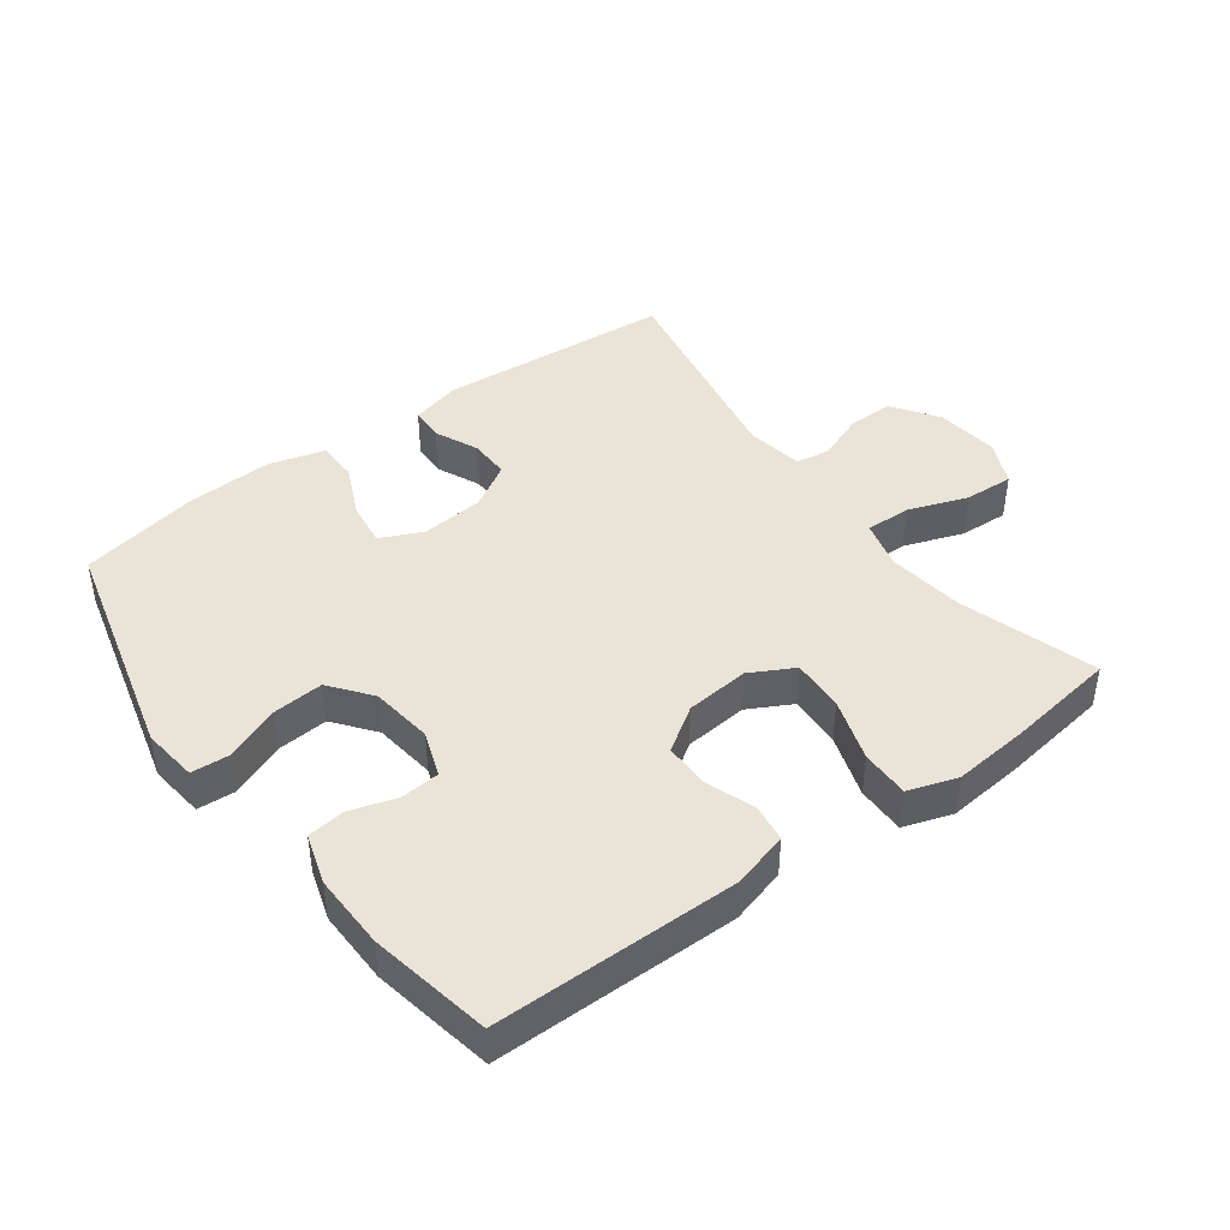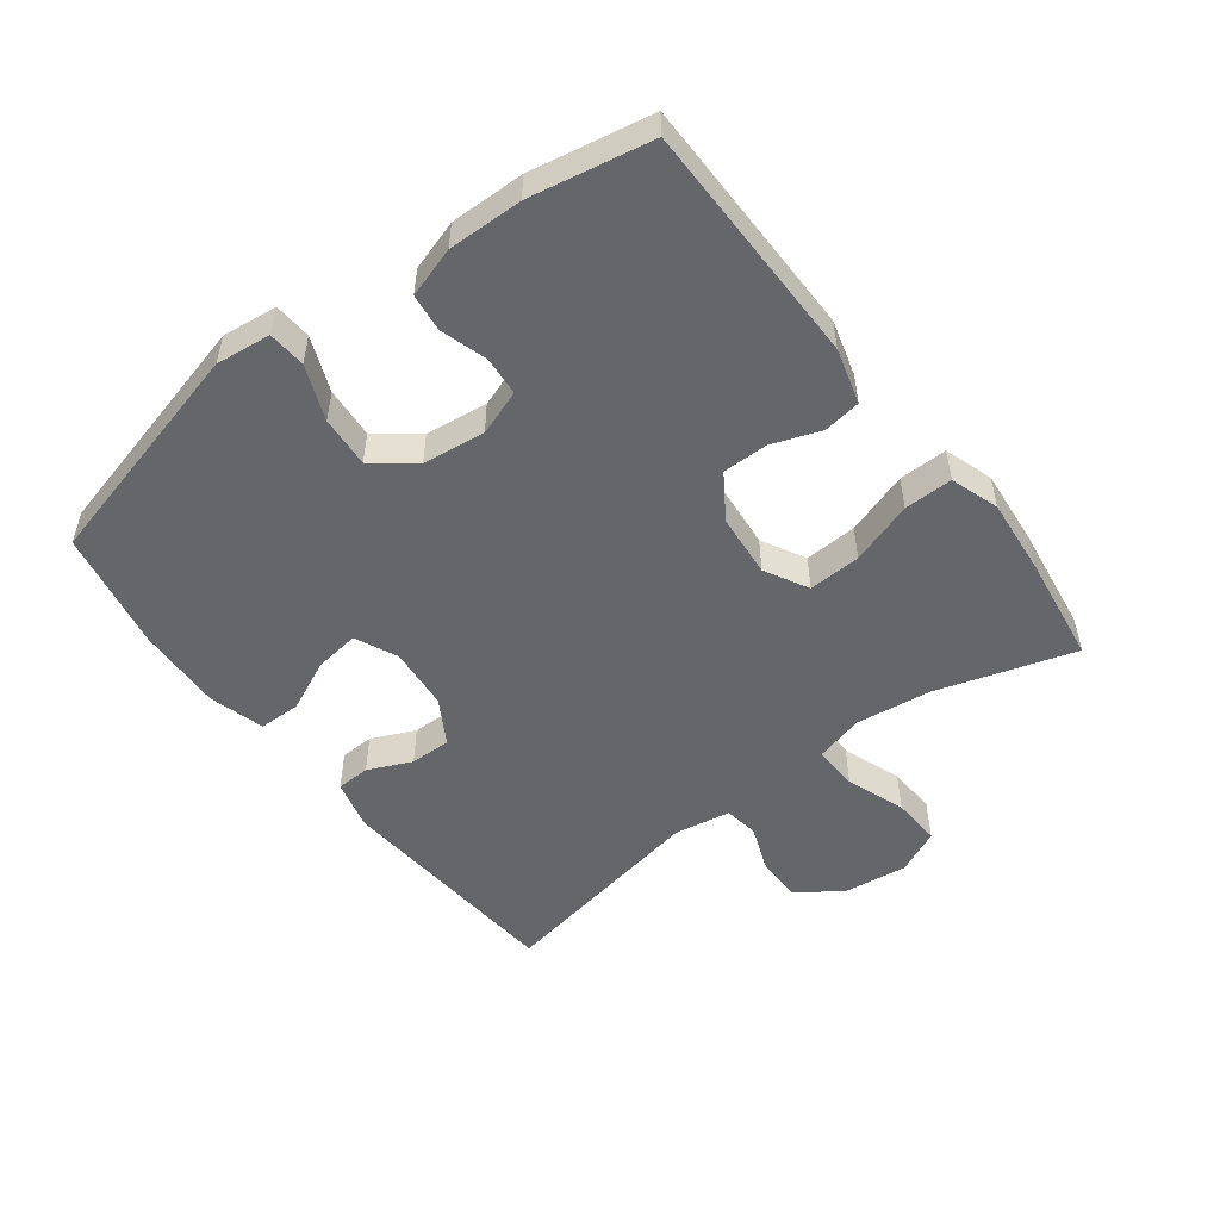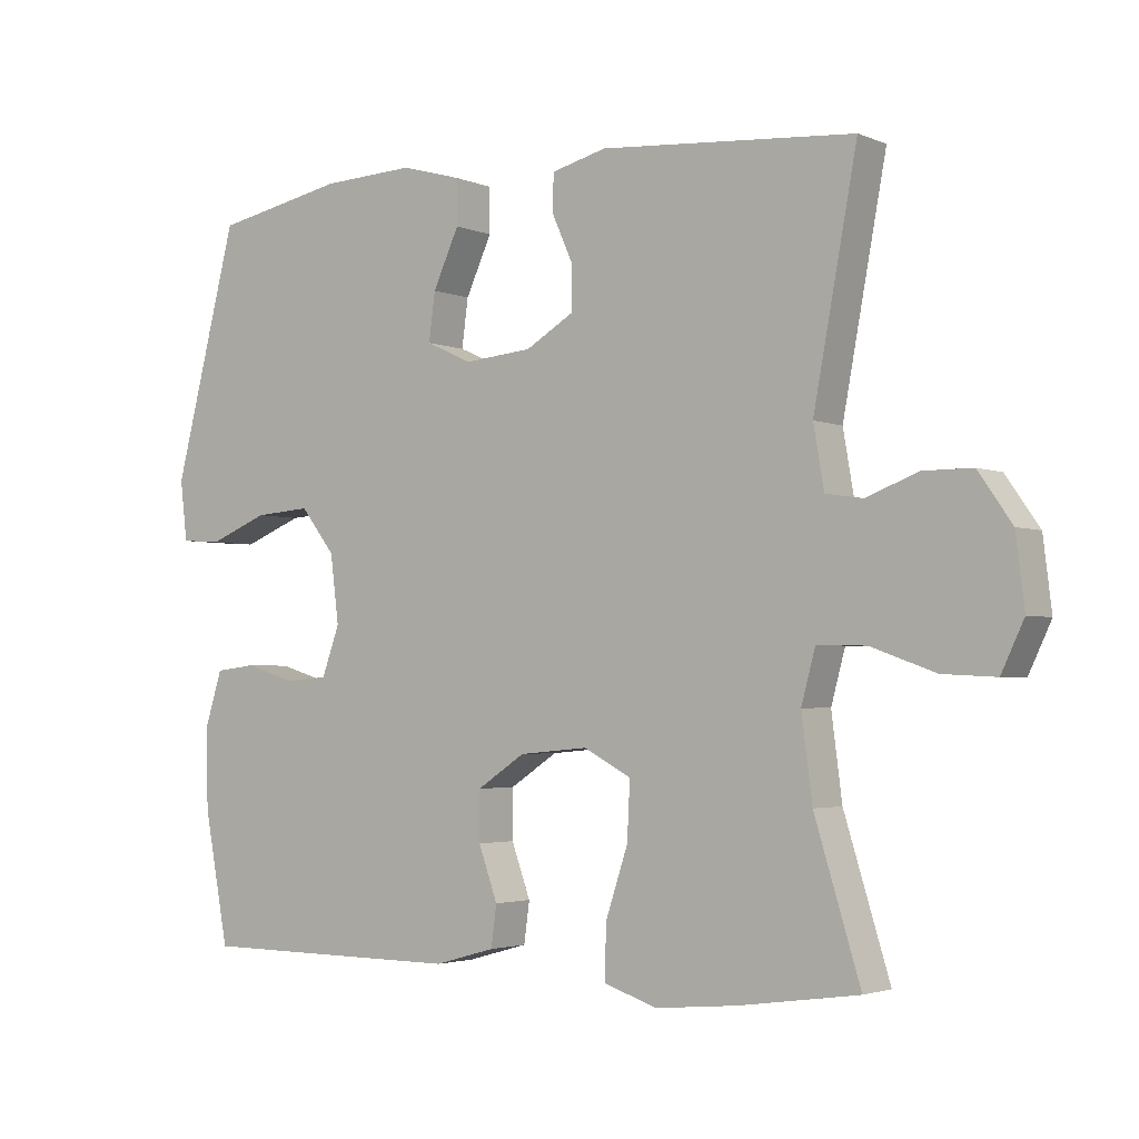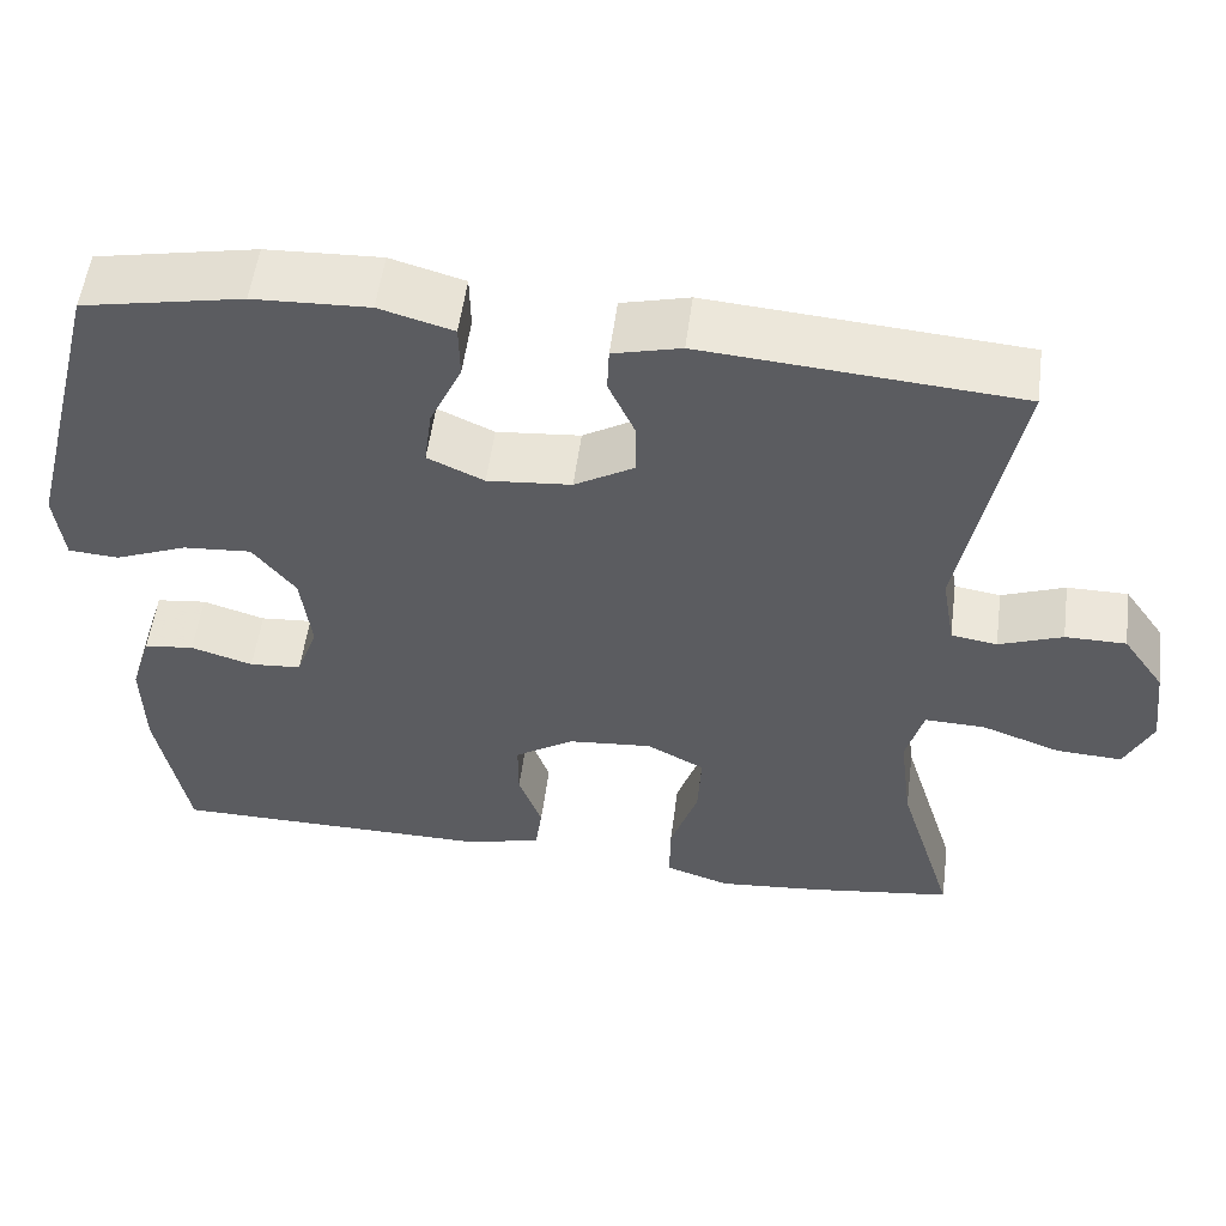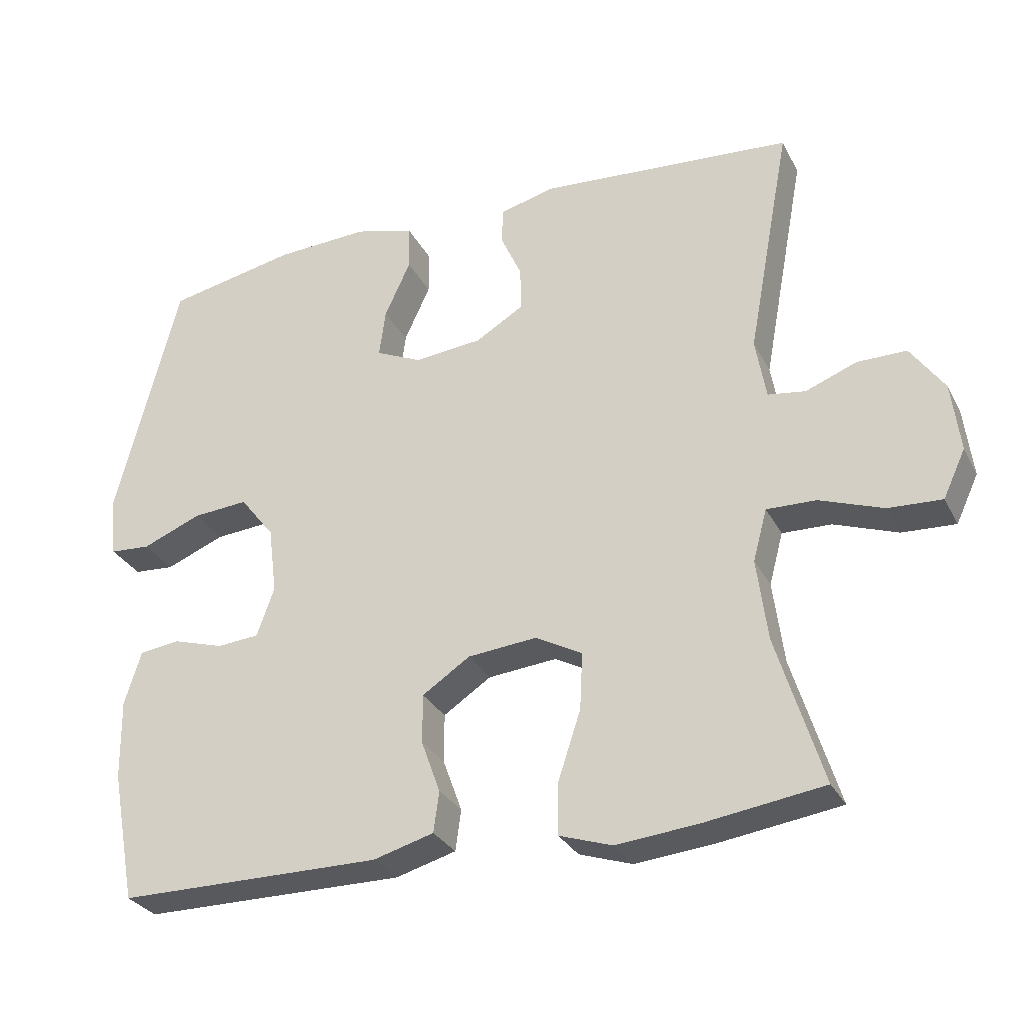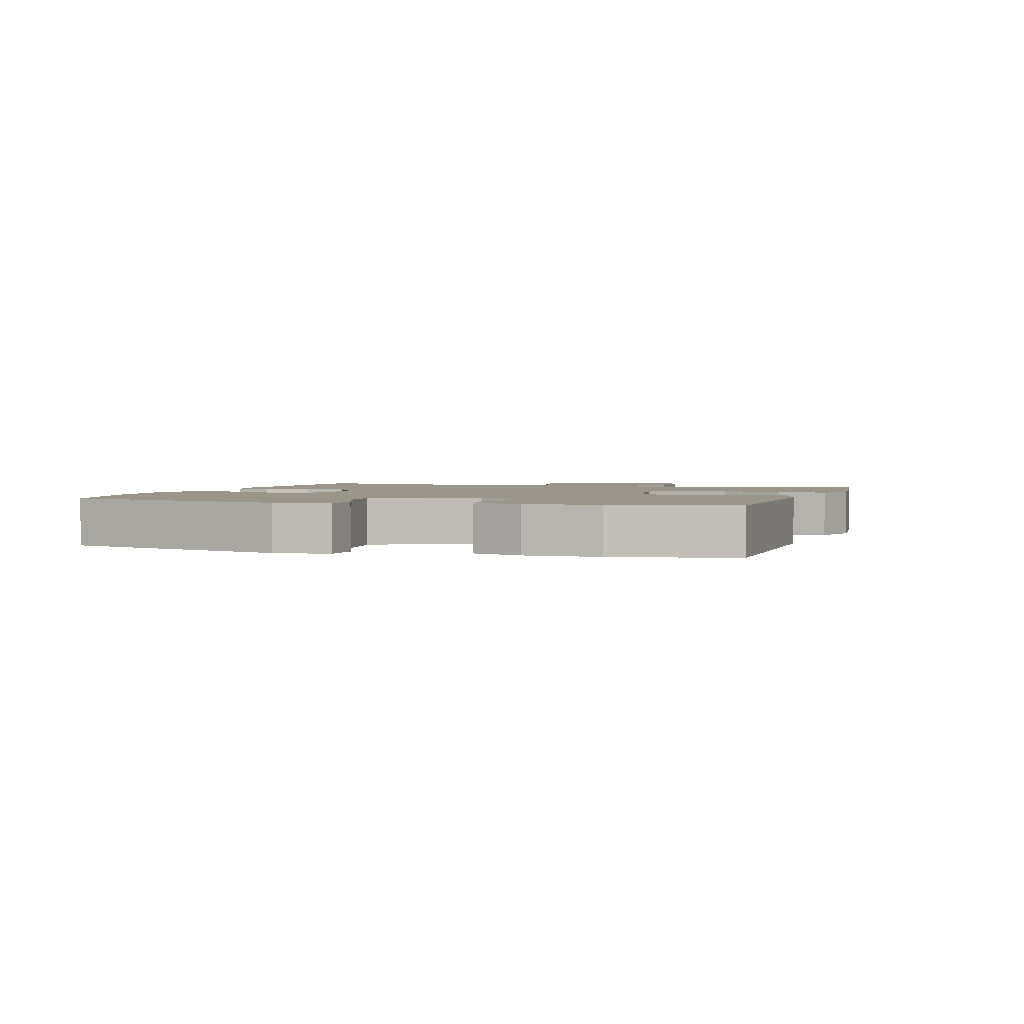
<metadata>
{"format":"obj","ext":"obj","renderer":"f3d","projection":"perspective","resolution":1024,"background":"white","views":[{"elev":43.3,"azim":143.5,"up":"+Y"},{"elev":-51.9,"azim":127.3,"up":"+Y"},{"elev":-2.9,"azim":-144.2,"up":"+Z"},{"elev":54.3,"azim":-172.5,"up":"+Z"},{"elev":-29.9,"azim":-156.7,"up":"+Z"},{"elev":2.2,"azim":107.6,"up":"+Y"}]}
</metadata>
<code>
v -0.5 0.07 -0.5
v -0.435 0.07 -0.288
v -0.42 0.07 -0.171
v -0.44 0.07 -0.097
v -0.51 0.07 -0.099
v -0.601 0.07 -0.132
v -0.677 0.07 -0.136
v -0.709 0.07 -0.068
v -0.697 0.07 0.031
v -0.649 0.07 0.1
v -0.579 0.07 0.1
v -0.506 0.07 0.072
v -0.453 0.07 0.08
v -0.438 0.07 0.167
v -0.5 0.07 0.5
v -0.138 0.07 0.528
v -0.06 0.07 0.508
v -0.058 0.07 0.456
v -0.088 0.07 0.389
v -0.089 0.07 0.326
v -0.02 0.07 0.285
v 0.077 0.07 0.276
v 0.142 0.07 0.306
v 0.133 0.07 0.374
v 0.096 0.07 0.455
v 0.097 0.07 0.519
v 0.182 0.07 0.543
v 0.315 0.07 0.537
v 0.5 0.07 0.5
v 0.59 0.07 0.147
v 0.58 0.07 0.062
v 0.522 0.07 0.058
v 0.438 0.07 0.092
v 0.359 0.07 0.098
v 0.31 0.07 0.035
v 0.298 0.07 -0.061
v 0.323 0.07 -0.131
v 0.383 0.07 -0.136
v 0.455 0.07 -0.114
v 0.513 0.07 -0.121
v 0.537 0.07 -0.198
v 0.535 0.07 -0.313
v 0.5 0.07 -0.5
v 0.124 0.07 -0.502
v 0.038 0.07 -0.478
v 0.03 0.07 -0.42
v 0.057 0.07 -0.345
v 0.057 0.07 -0.275
v -0.011 0.07 -0.23
v -0.109 0.07 -0.221
v -0.176 0.07 -0.257
v -0.172 0.07 -0.338
v -0.14 0.07 -0.435
v -0.139 0.07 -0.51
v -0.214 0.07 -0.535
v -0.331 0.07 -0.524
v -0.5 0 -0.5
v -0.435 0 -0.288
v -0.42 0 -0.171
v -0.44 0 -0.097
v -0.51 0 -0.099
v -0.601 0 -0.132
v -0.677 0 -0.136
v -0.709 0 -0.068
v -0.697 0 0.031
v -0.649 0 0.1
v -0.579 0 0.1
v -0.506 0 0.072
v -0.453 0 0.08
v -0.438 0 0.167
v -0.5 0 0.5
v -0.138 0 0.528
v -0.06 0 0.508
v -0.058 0 0.456
v -0.088 0 0.389
v -0.089 0 0.326
v -0.02 0 0.285
v 0.077 0 0.276
v 0.142 0 0.306
v 0.133 0 0.374
v 0.096 0 0.455
v 0.097 0 0.519
v 0.182 0 0.543
v 0.315 0 0.537
v 0.5 0 0.5
v 0.59 0 0.147
v 0.58 0 0.062
v 0.522 0 0.058
v 0.438 0 0.092
v 0.359 0 0.098
v 0.31 0 0.035
v 0.298 0 -0.061
v 0.323 0 -0.131
v 0.383 0 -0.136
v 0.455 0 -0.114
v 0.513 0 -0.121
v 0.537 0 -0.198
v 0.535 0 -0.313
v 0.5 0 -0.5
v 0.124 0 -0.502
v 0.038 0 -0.478
v 0.03 0 -0.42
v 0.057 0 -0.345
v 0.057 0 -0.275
v -0.011 0 -0.23
v -0.109 0 -0.221
v -0.176 0 -0.257
v -0.172 0 -0.338
v -0.14 0 -0.435
v -0.139 0 -0.51
v -0.214 0 -0.535
v -0.331 0 -0.524
f 56 1 2
f 55 56 2
f 54 55 2
f 53 54 2
f 52 53 2
f 51 52 2 3
f 50 51 3 4
f 49 50 4
f 45 46 47
f 44 45 47
f 43 44 47
f 42 43 47
f 41 42 47
f 40 41 47
f 39 40 47
f 38 39 47
f 37 38 47 48
f 36 37 48 49
f 31 32 33
f 30 31 33
f 29 30 33
f 28 29 33
f 27 28 33
f 26 27 33
f 25 26 33
f 24 25 33
f 23 24 33 34
f 22 23 34 35
f 17 18 19
f 16 17 19
f 15 16 19
f 14 15 19
f 13 14 19 20
f 10 11 12
f 9 10 12
f 8 9 12
f 7 8 12
f 6 7 12
f 5 6 12
f 4 5 12 13
f 49 4 13
f 36 49 13
f 35 36 13
f 22 35 13
f 21 22 13
f 13 20 21
f 58 57 112
f 58 112 111
f 58 111 110
f 58 110 109
f 58 109 108
f 59 58 108 107
f 60 59 107 106
f 60 106 105
f 103 102 101
f 103 101 100
f 103 100 99
f 103 99 98
f 103 98 97
f 103 97 96
f 103 96 95
f 103 95 94
f 104 103 94 93
f 105 104 93 92
f 89 88 87
f 89 87 86
f 89 86 85
f 89 85 84
f 89 84 83
f 89 83 82
f 89 82 81
f 89 81 80
f 90 89 80 79
f 91 90 79 78
f 75 74 73
f 75 73 72
f 75 72 71
f 75 71 70
f 76 75 70 69
f 68 67 66
f 68 66 65
f 68 65 64
f 68 64 63
f 68 63 62
f 68 62 61
f 69 68 61 60
f 69 60 105
f 69 105 92
f 69 92 91
f 69 91 78
f 69 78 77
f 77 76 69
f 1 57 58 2
f 2 58 59 3
f 3 59 60 4
f 4 60 61 5
f 5 61 62 6
f 6 62 63 7
f 7 63 64 8
f 8 64 65 9
f 9 65 66 10
f 10 66 67 11
f 11 67 68 12
f 12 68 69 13
f 13 69 70 14
f 14 70 71 15
f 15 71 72 16
f 16 72 73 17
f 17 73 74 18
f 18 74 75 19
f 19 75 76 20
f 20 76 77 21
f 21 77 78 22
f 22 78 79 23
f 23 79 80 24
f 24 80 81 25
f 25 81 82 26
f 26 82 83 27
f 27 83 84 28
f 28 84 85 29
f 29 85 86 30
f 30 86 87 31
f 31 87 88 32
f 32 88 89 33
f 33 89 90 34
f 34 90 91 35
f 35 91 92 36
f 36 92 93 37
f 37 93 94 38
f 38 94 95 39
f 39 95 96 40
f 40 96 97 41
f 41 97 98 42
f 42 98 99 43
f 43 99 100 44
f 44 100 101 45
f 45 101 102 46
f 46 102 103 47
f 47 103 104 48
f 48 104 105 49
f 49 105 106 50
f 50 106 107 51
f 51 107 108 52
f 52 108 109 53
f 53 109 110 54
f 54 110 111 55
f 55 111 112 56
f 56 112 57 1

</code>
